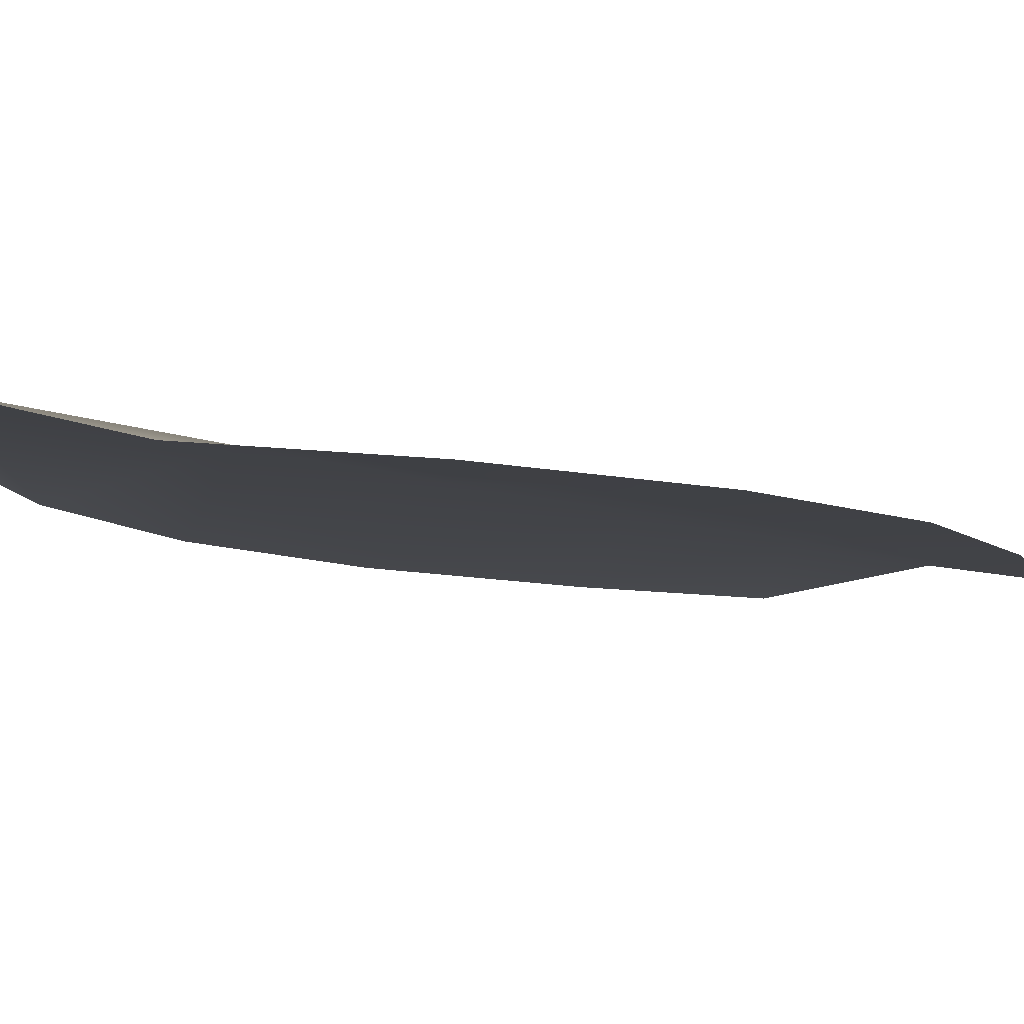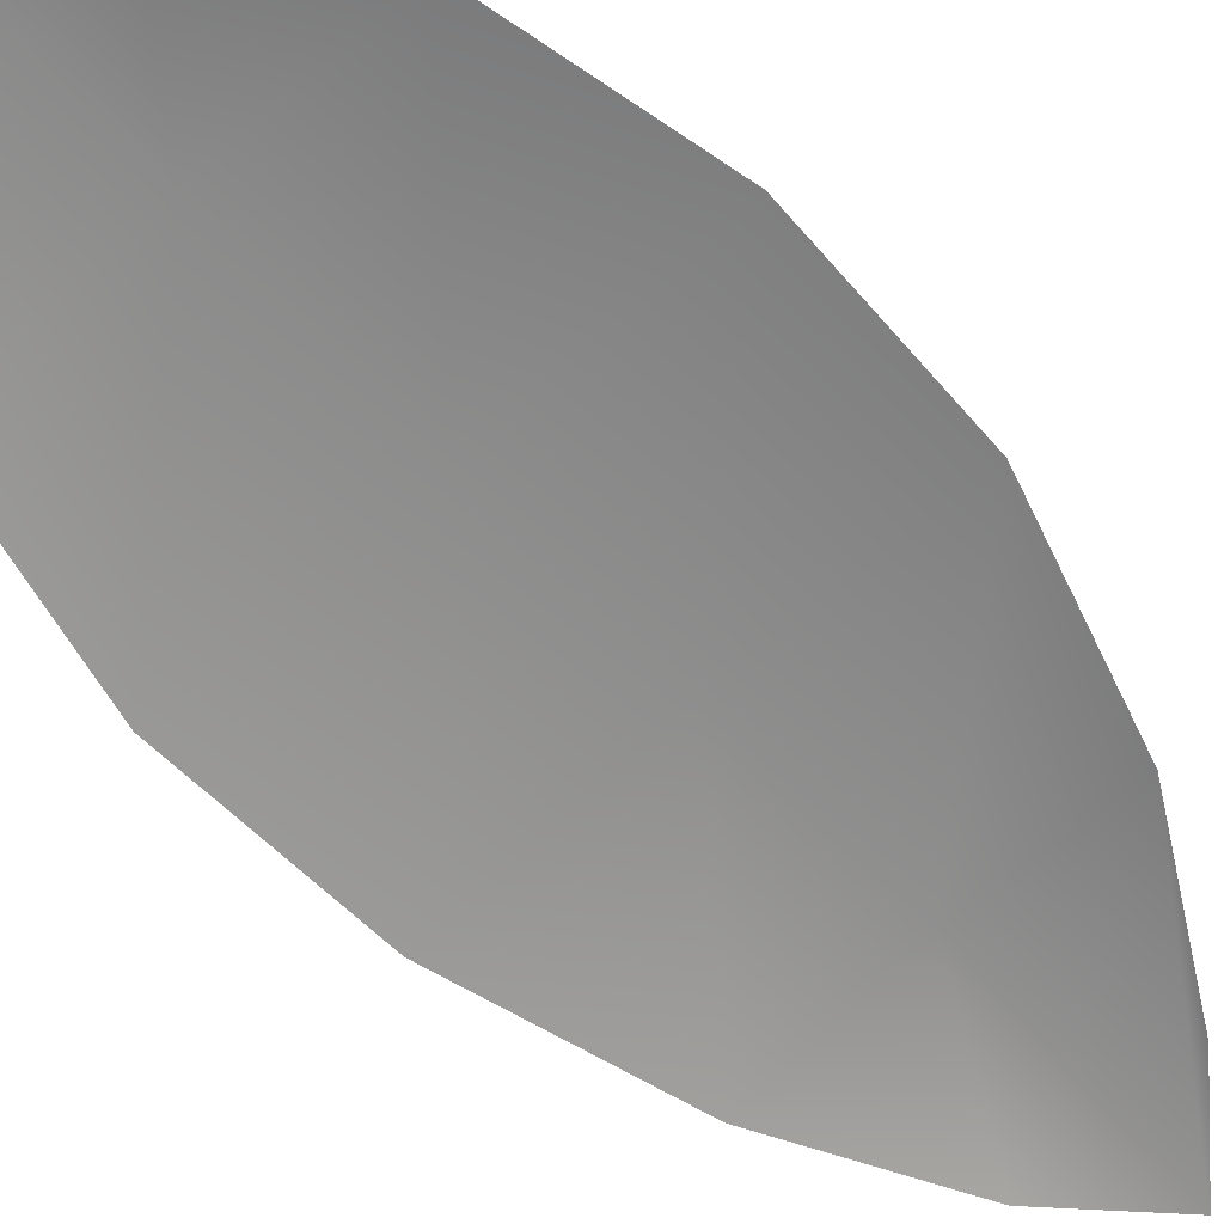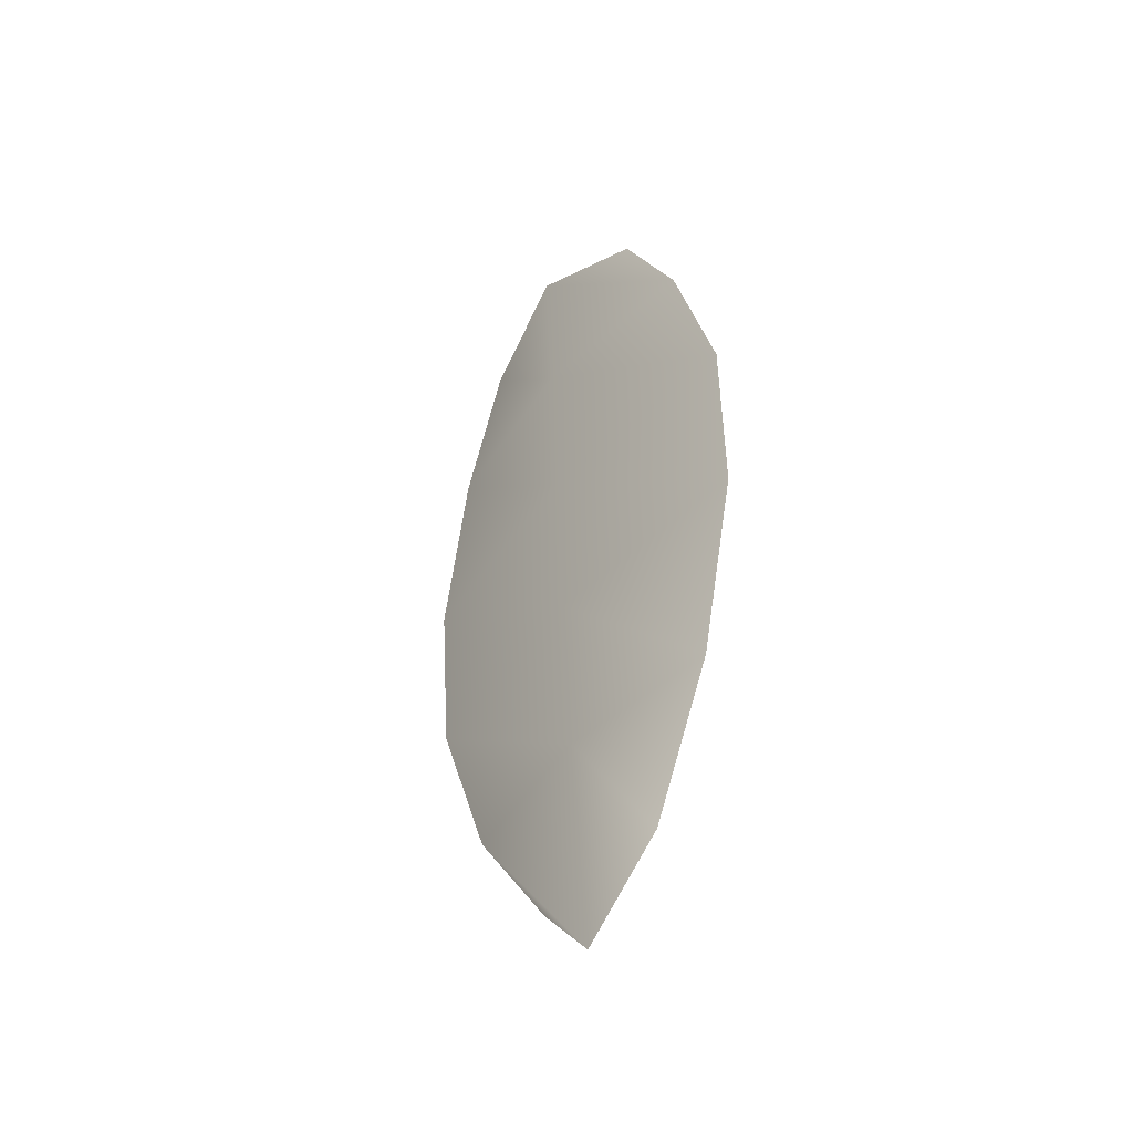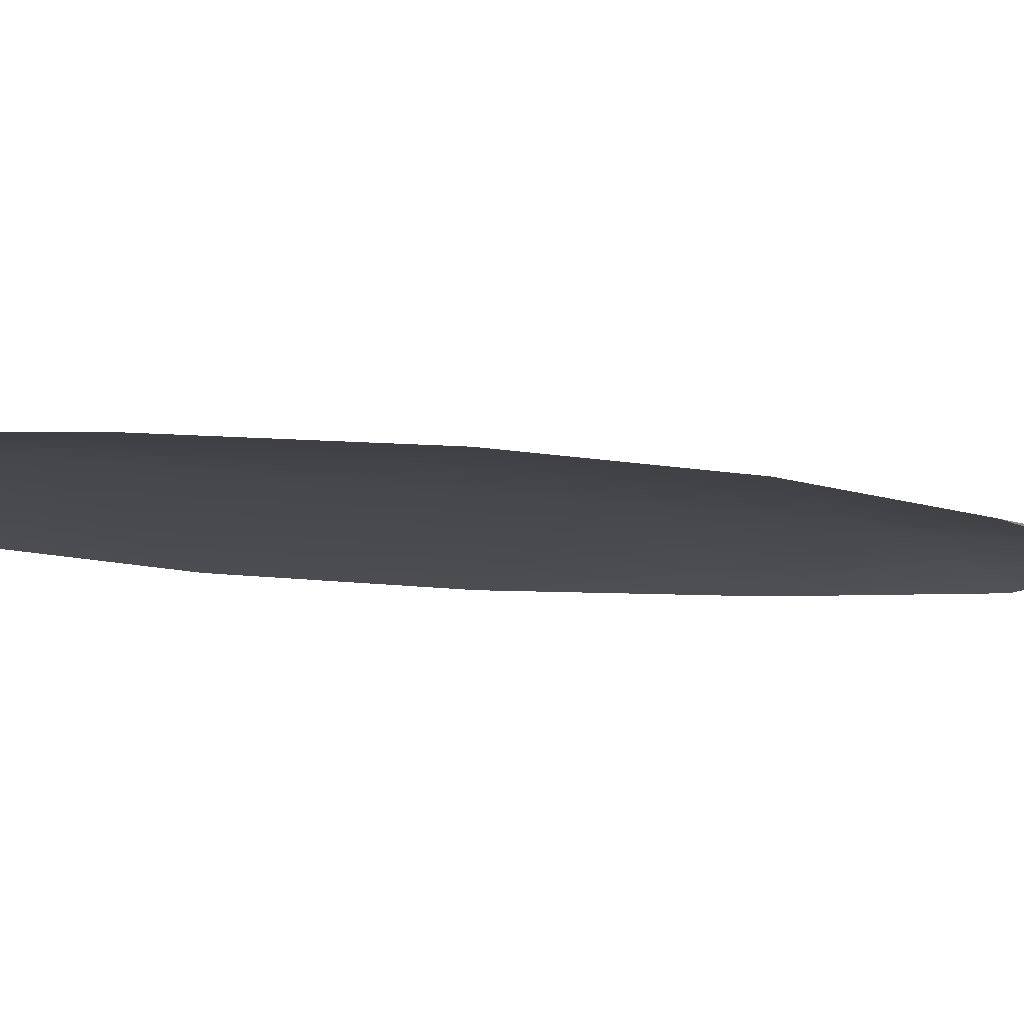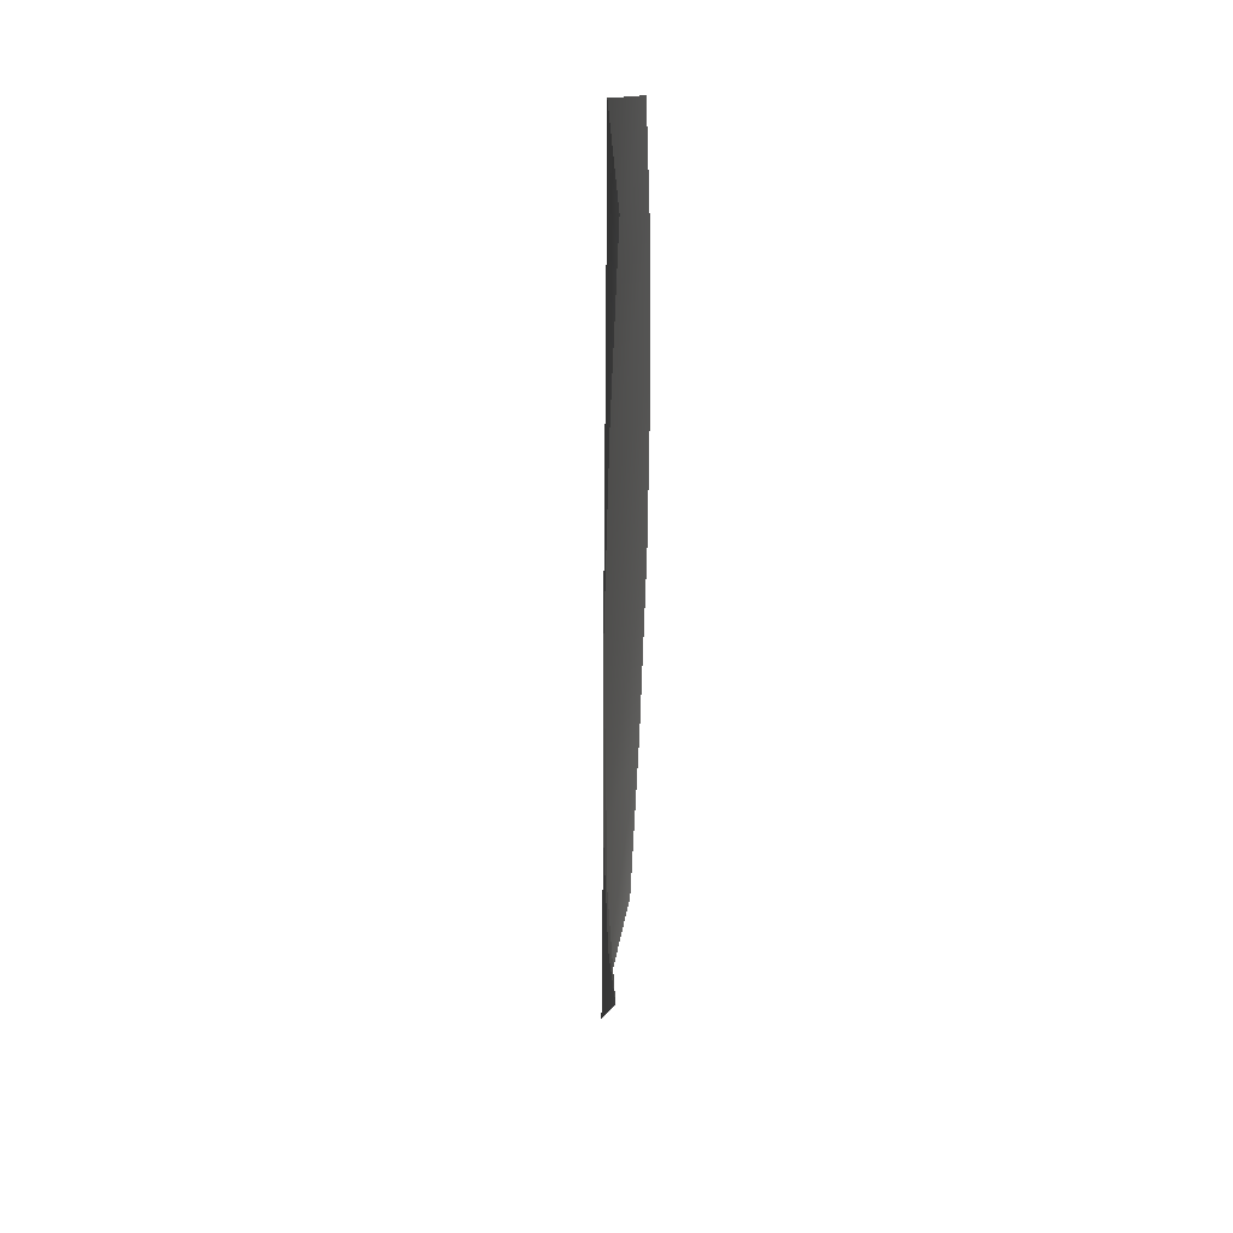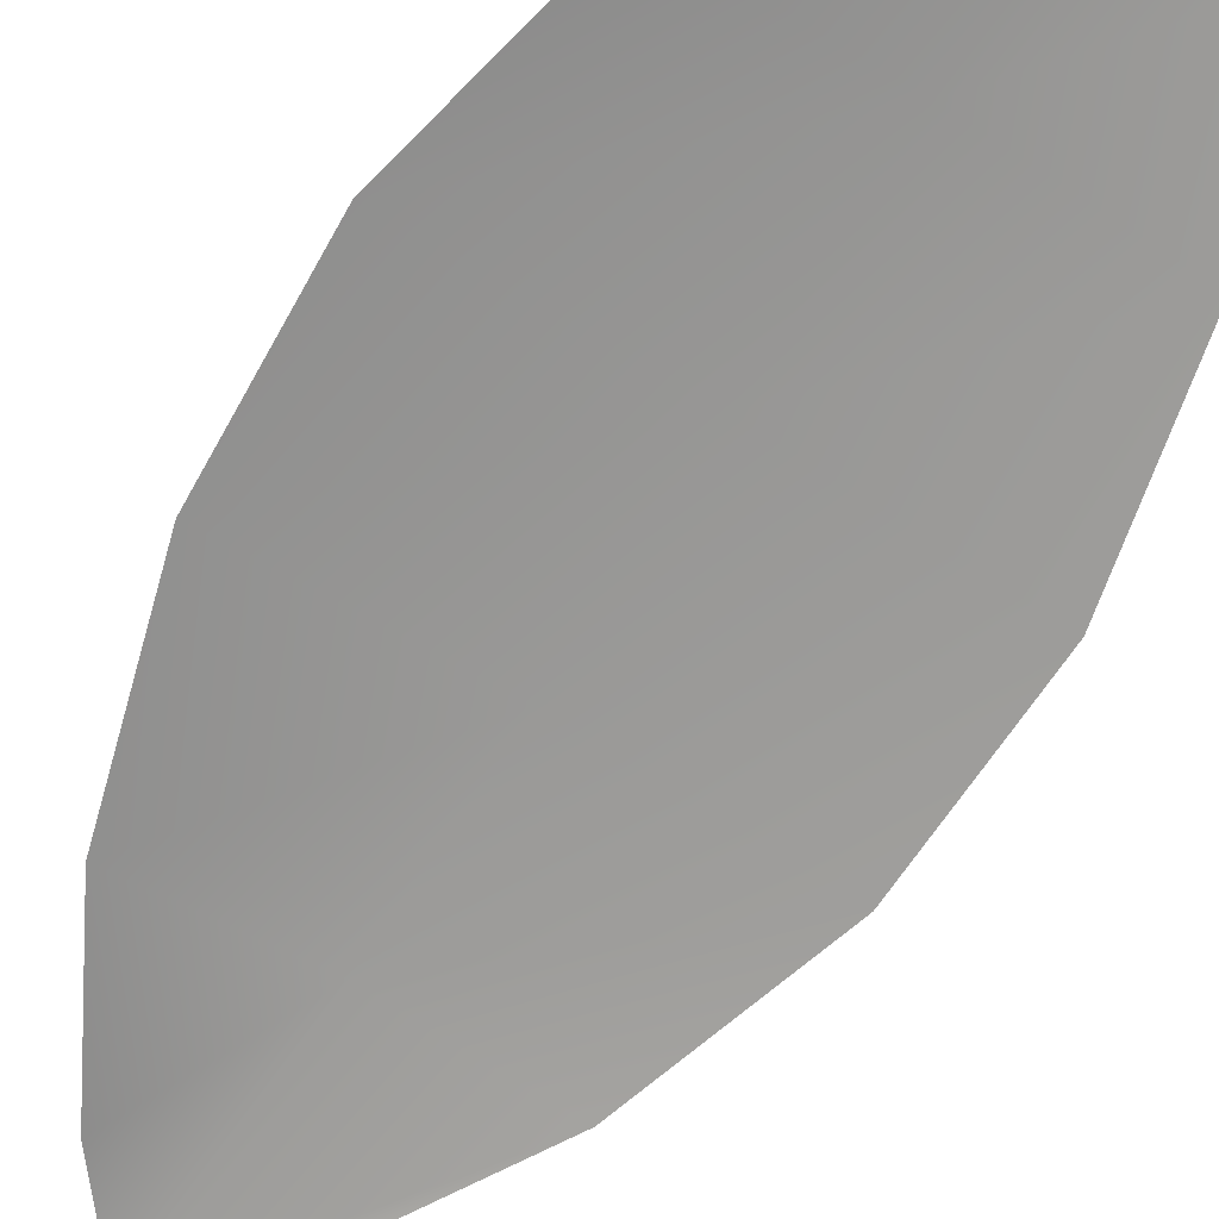
<metadata>
{"format":"obj","ext":"obj","renderer":"f3d","projection":"perspective","resolution":1024,"background":"white","views":[{"elev":-7.0,"azim":40.1,"up":"+Z"},{"elev":-64.6,"azim":-133.9,"up":"+Z"},{"elev":-47.8,"azim":50.2,"up":"+Y"},{"elev":-10.9,"azim":-111.0,"up":"+Z"},{"elev":39.0,"azim":95.7,"up":"+Y"},{"elev":-68.4,"azim":151.4,"up":"+Z"}]}
</metadata>
<code>
o feather_flight_tertiary_013
v 0.1576 0.2389 0.03331
v 0.1522 0.2385 0.03332
v 0.1579 0.2183 0.03336
v 0.1544 0.2183 0.03335
v 0.1548 0.2397 0.03381
v 0.1564 0.216 0.03386
v 0.1593 0.2355 0.03332
v 0.1605 0.2311 0.03333
v 0.1606 0.2265 0.03334
v 0.1595 0.2219 0.03335
v 0.1522 0.2216 0.03334
v 0.1506 0.226 0.03334
v 0.1502 0.2304 0.03333
v 0.1509 0.235 0.03332
v 0.1551 0.2352 0.03382
v 0.1553 0.2307 0.03383
v 0.1555 0.2262 0.03384
v 0.1558 0.2217 0.03385
f 18 10 3 6
f 11 18 6 4
f 5 1 7 15
f 15 7 8 16
f 16 8 9 17
f 17 9 10 18
f 2 5 15 14
f 14 15 16 13
f 13 16 17 12
f 12 17 18 11

</code>
